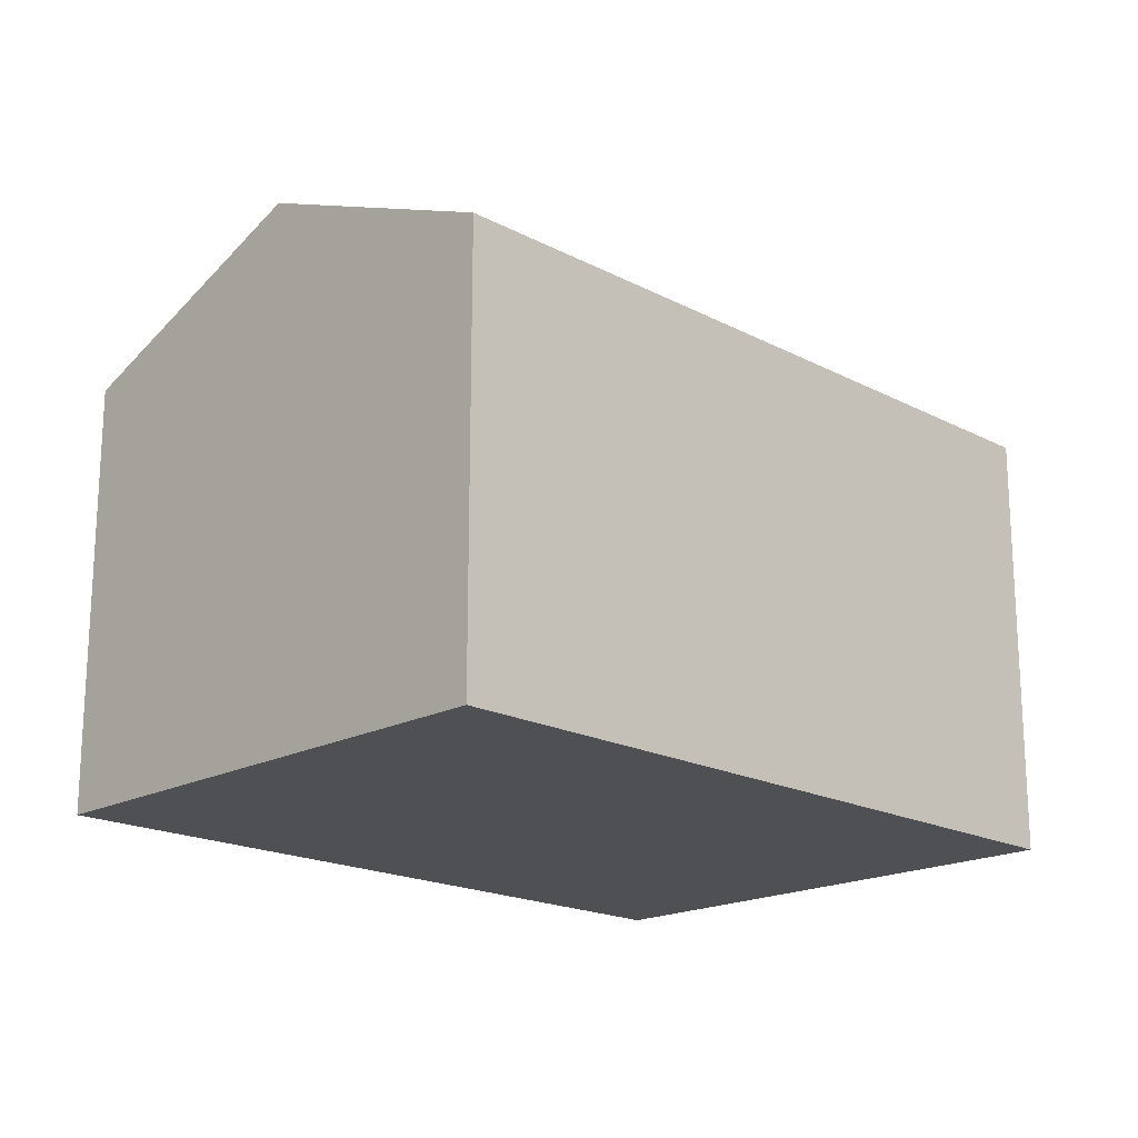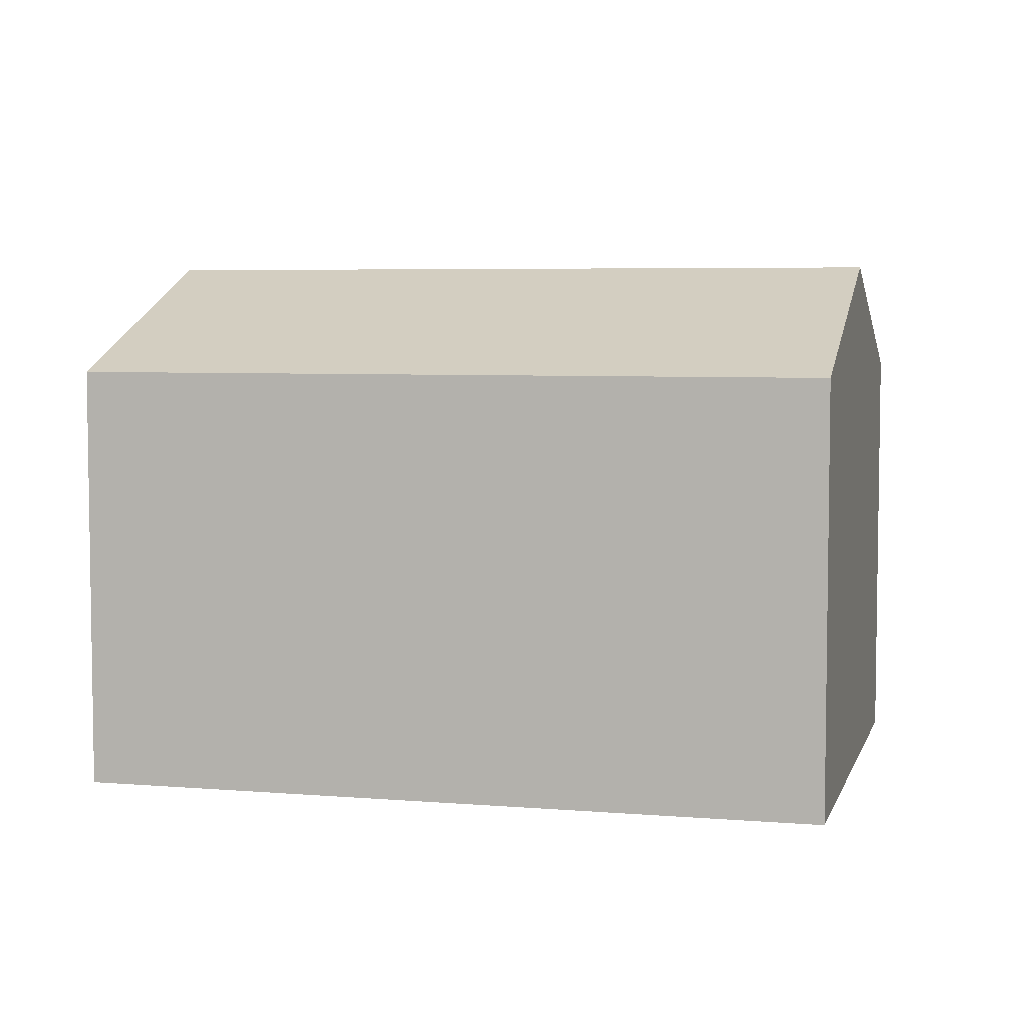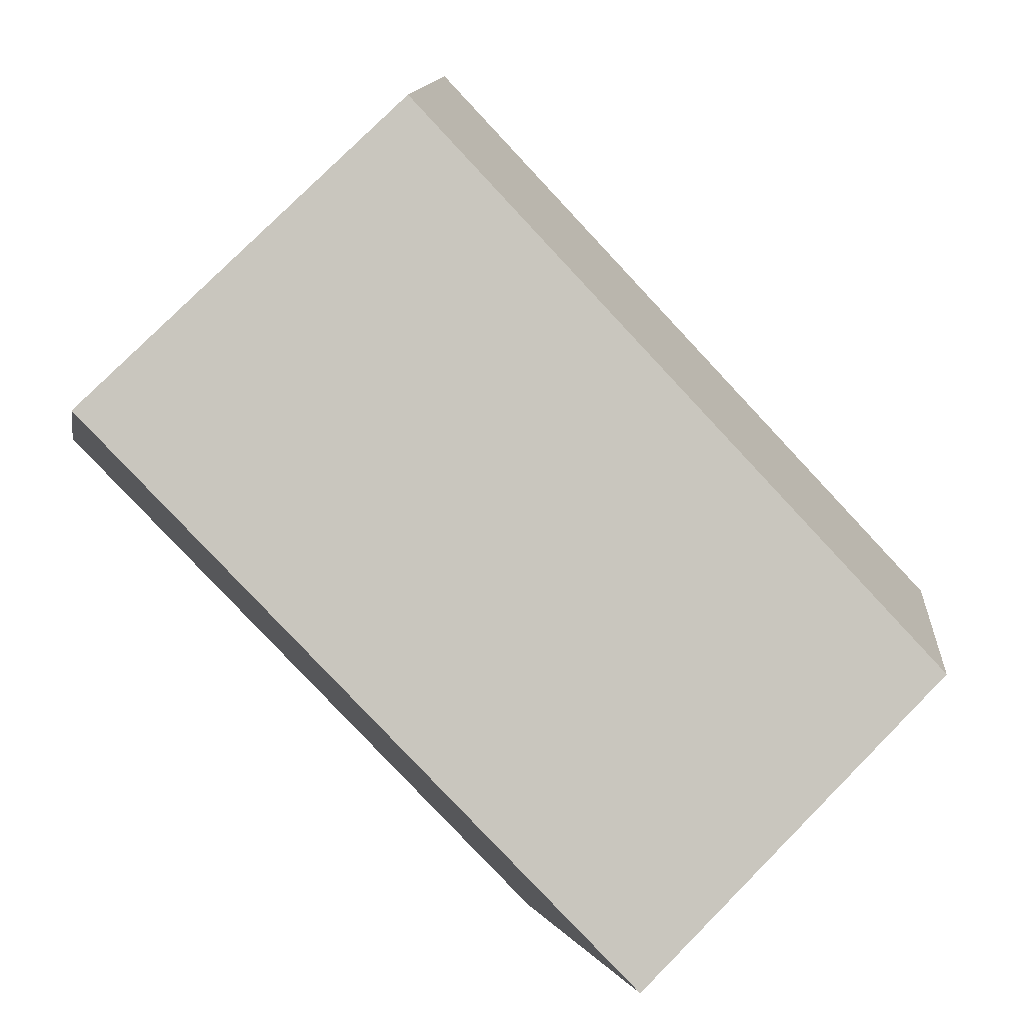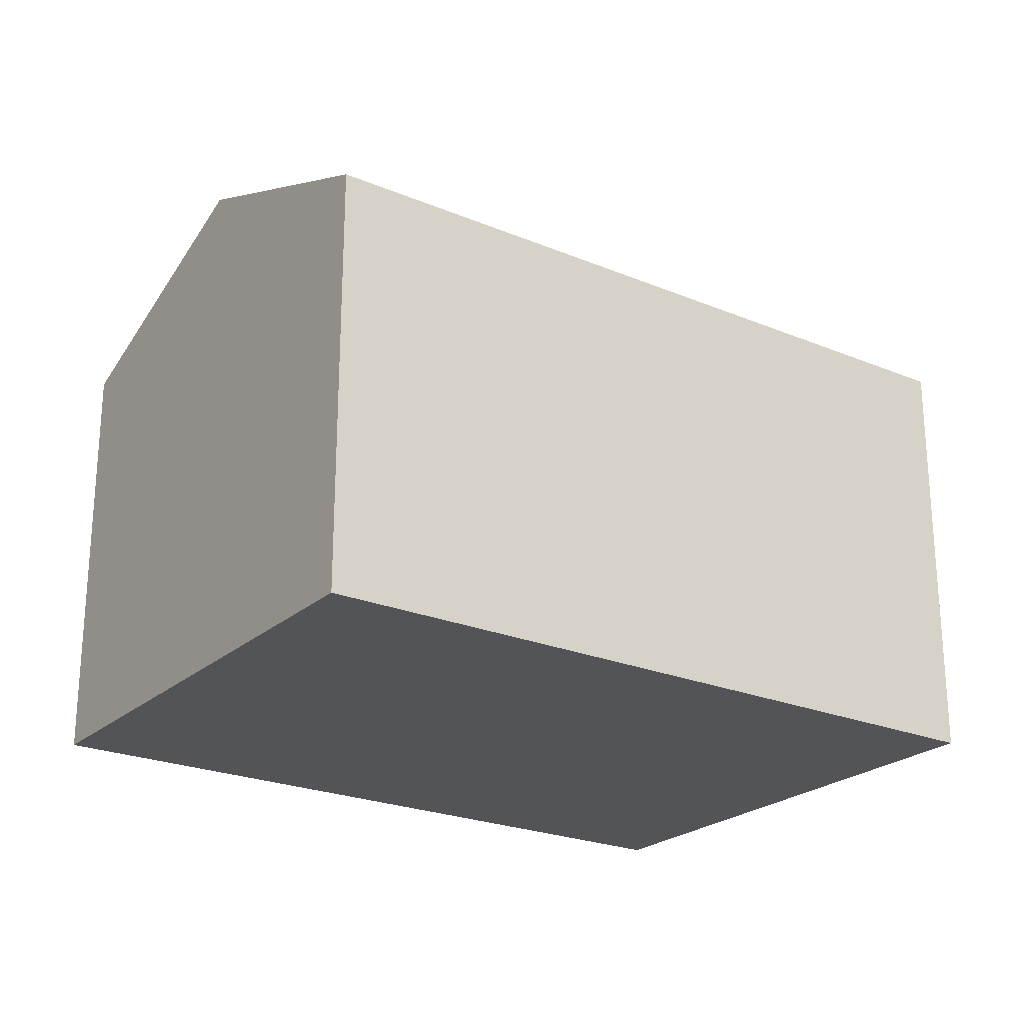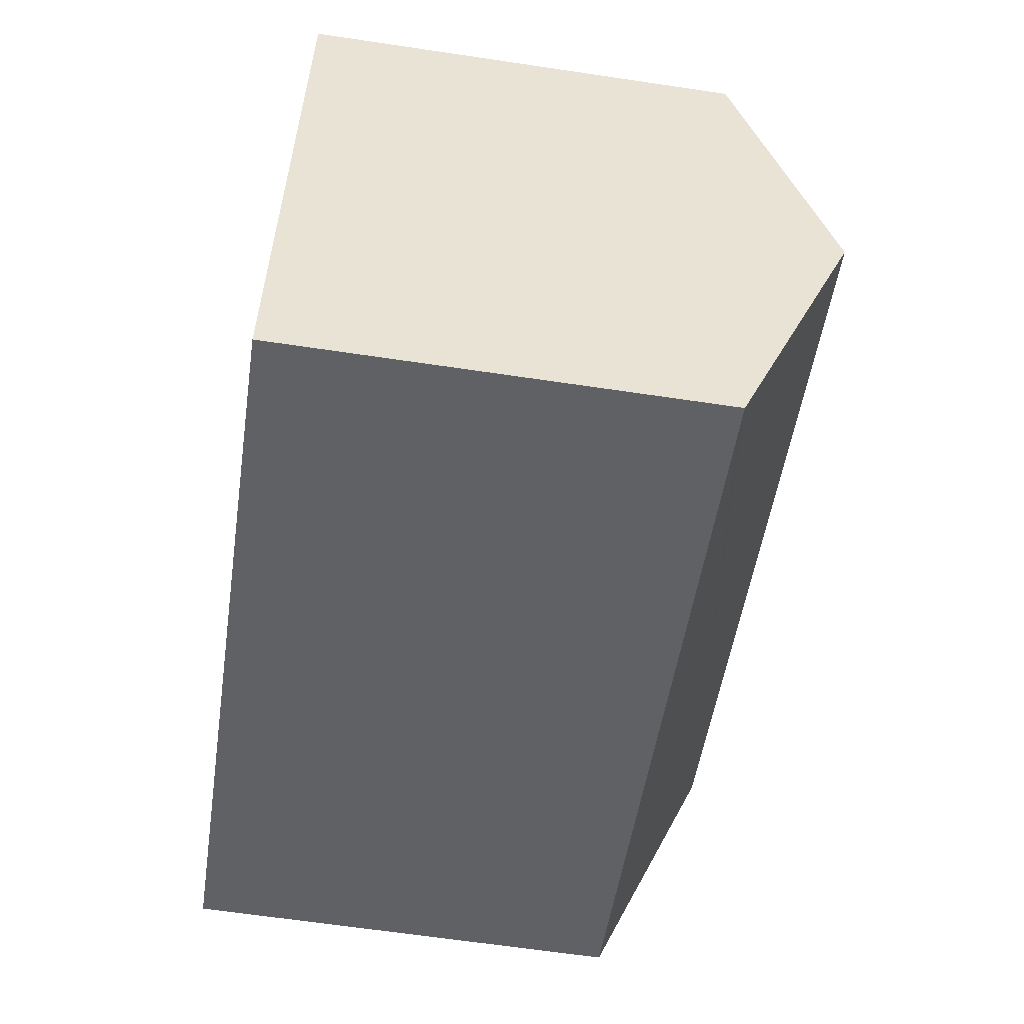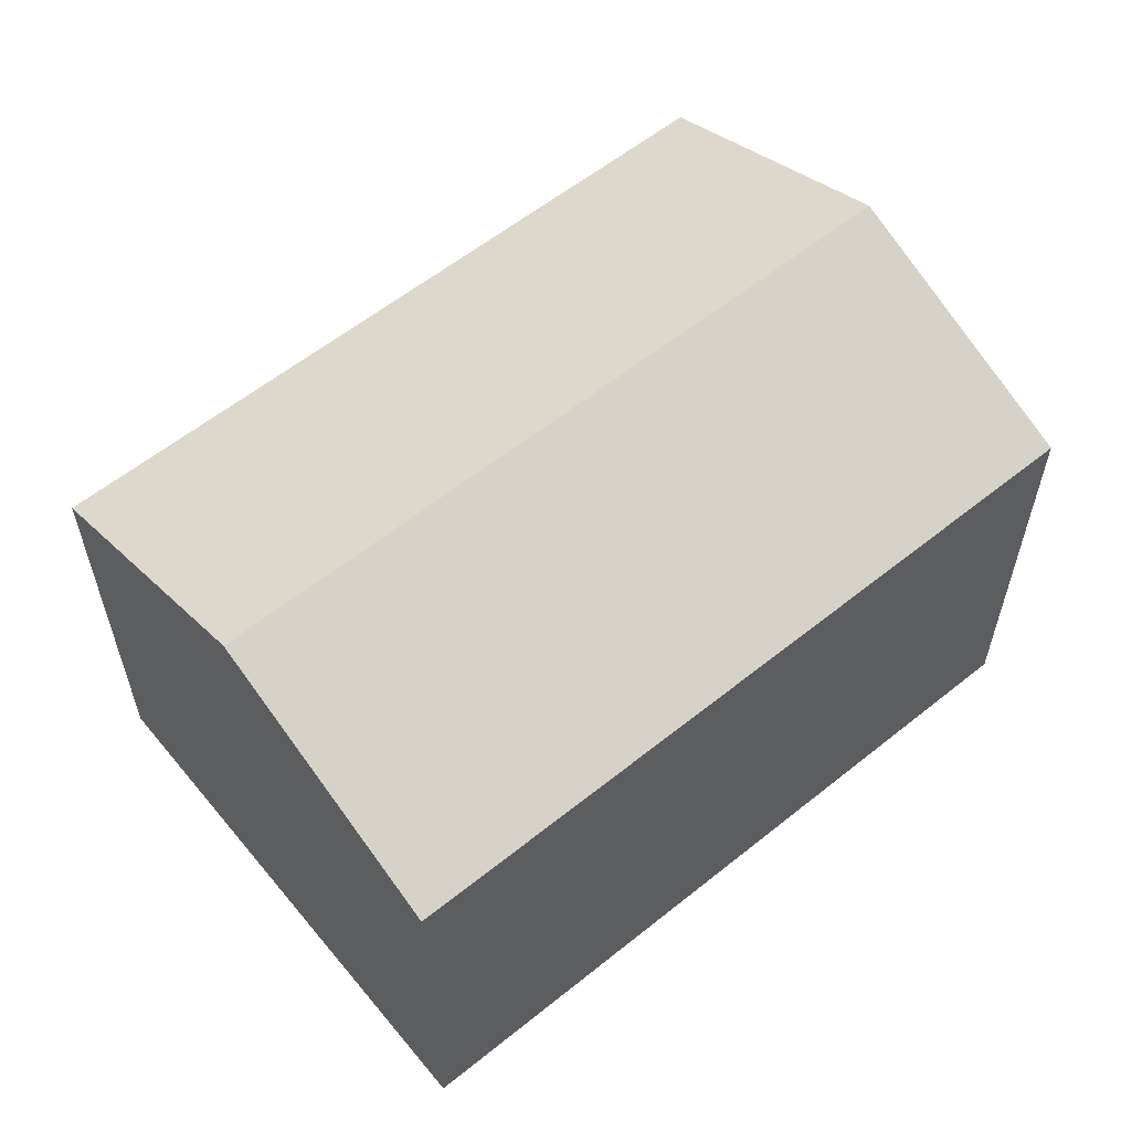
<metadata>
{"format":"obj","ext":"obj","renderer":"f3d","projection":"perspective","resolution":1024,"background":"white","views":[{"elev":-18.7,"azim":-29.4,"up":"+Y"},{"elev":5.4,"azim":30.0,"up":"+Y"},{"elev":78.2,"azim":44.8,"up":"+Z"},{"elev":-23.5,"azim":-19.5,"up":"+Y"},{"elev":-65.2,"azim":81.5,"up":"+Z"},{"elev":58.9,"azim":-24.1,"up":"+Y"}]}
</metadata>
<code>
v  20.7 10.14 7.495
v  1.673 12.69 6.156
v  3.346 10.14 12.31
v  18.99 12.69 1.349
v  17.28 10.14 -4.797
v  16.64 10.14 -4.618
v  0 10.14 6.207e-16
v  17.28 2.937e-16 -4.797
v  0 0 0
v  16.64 2.828e-16 -4.618
v  3.346 -7.538e-16 12.31
v  1.673 -3.769e-16 6.156
v  20.7 -4.589e-16 7.495
v  18.99 -8.26e-17 1.349
g defaultobject
f 1 2 3
f 2 1 4
f 5 2 4
f 2 5 6
f 2 6 7
f 8 6 5
f 6 8 7
f 7 8 9
f 9 8 10
f 9 2 7
f 2 9 3
f 3 9 11
f 11 9 12
f 11 1 3
f 1 11 13
f 4 8 5
f 8 4 1
f 8 1 13
f 8 13 14
f 10 12 9
f 12 10 8
f 12 8 14
f 12 14 11
f 11 14 13

</code>
